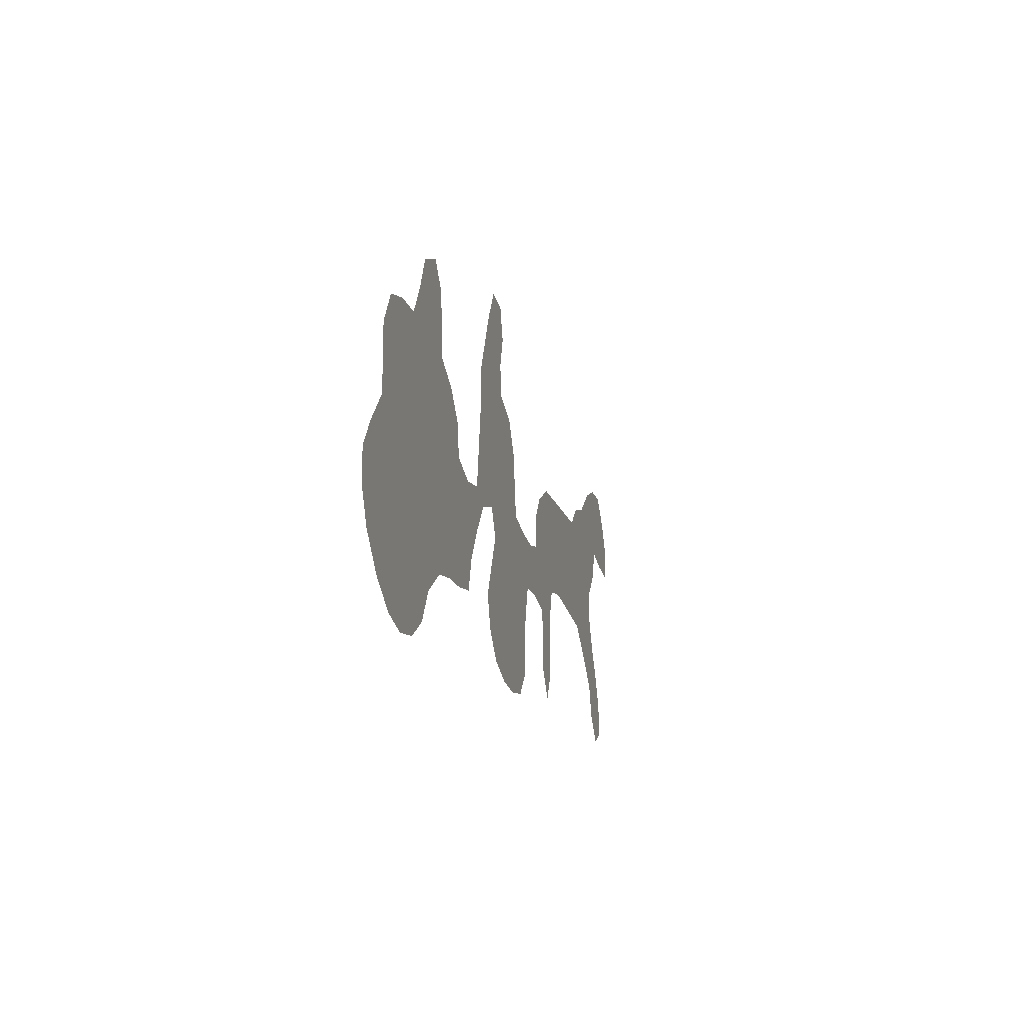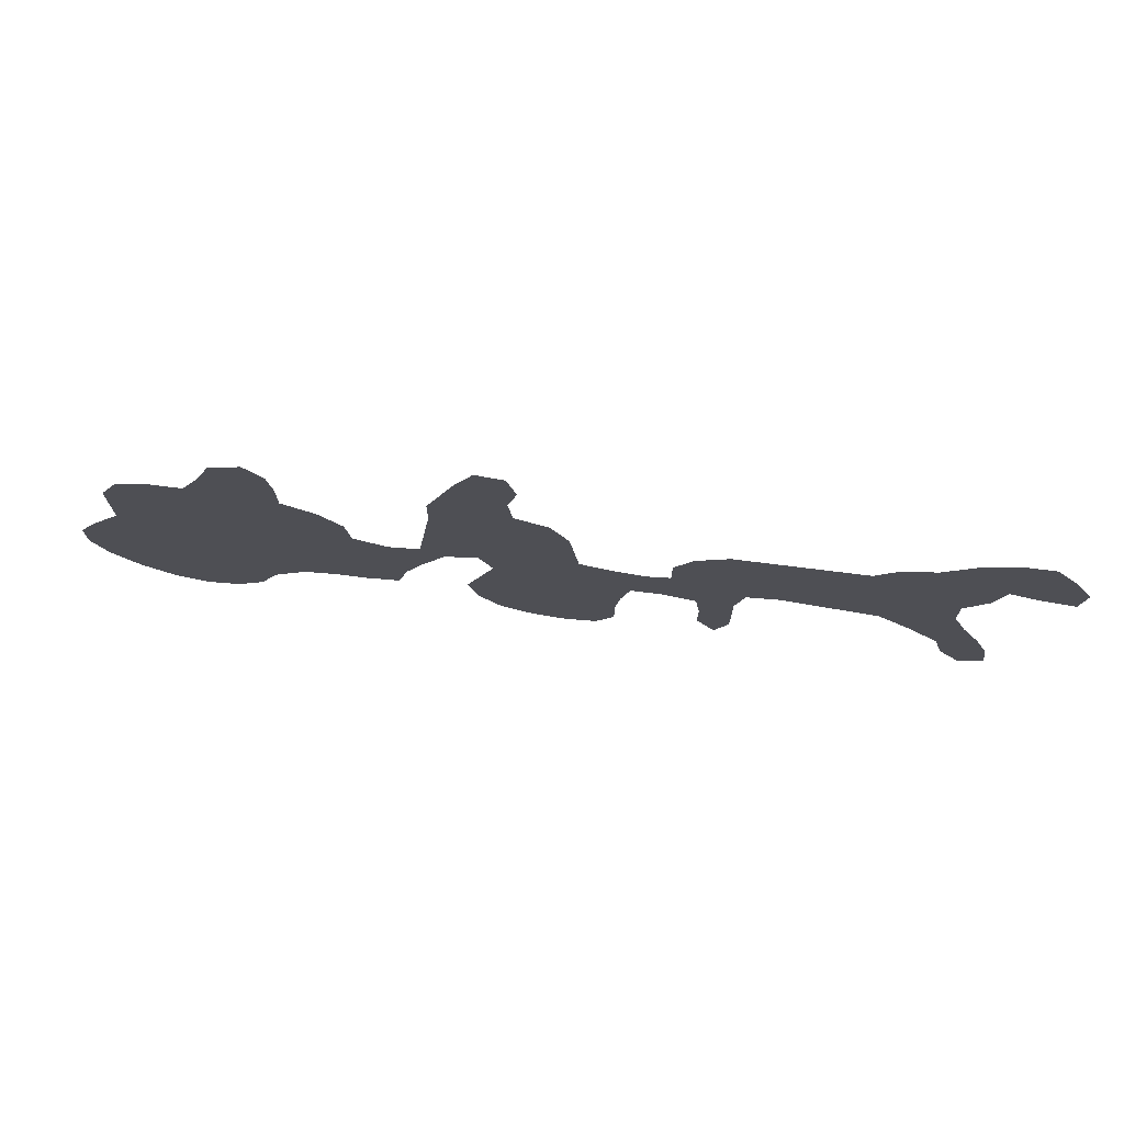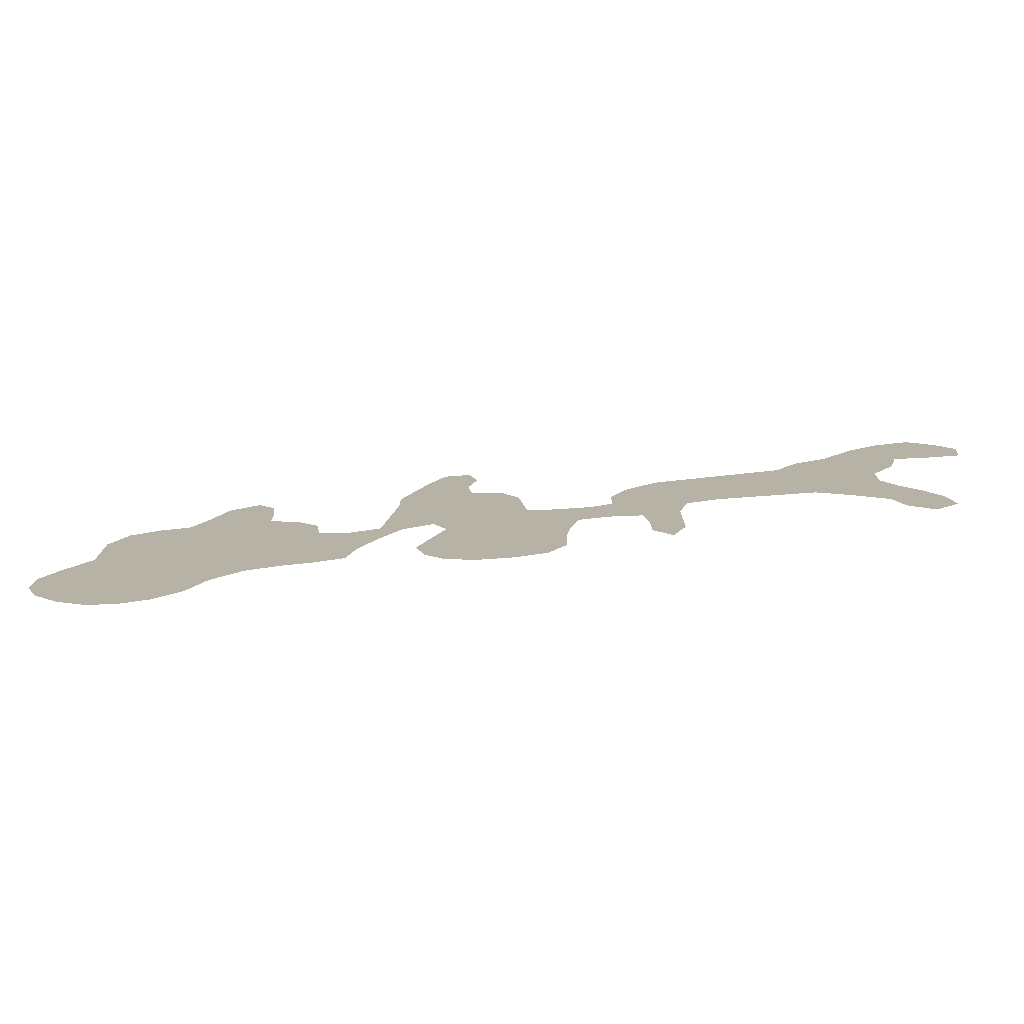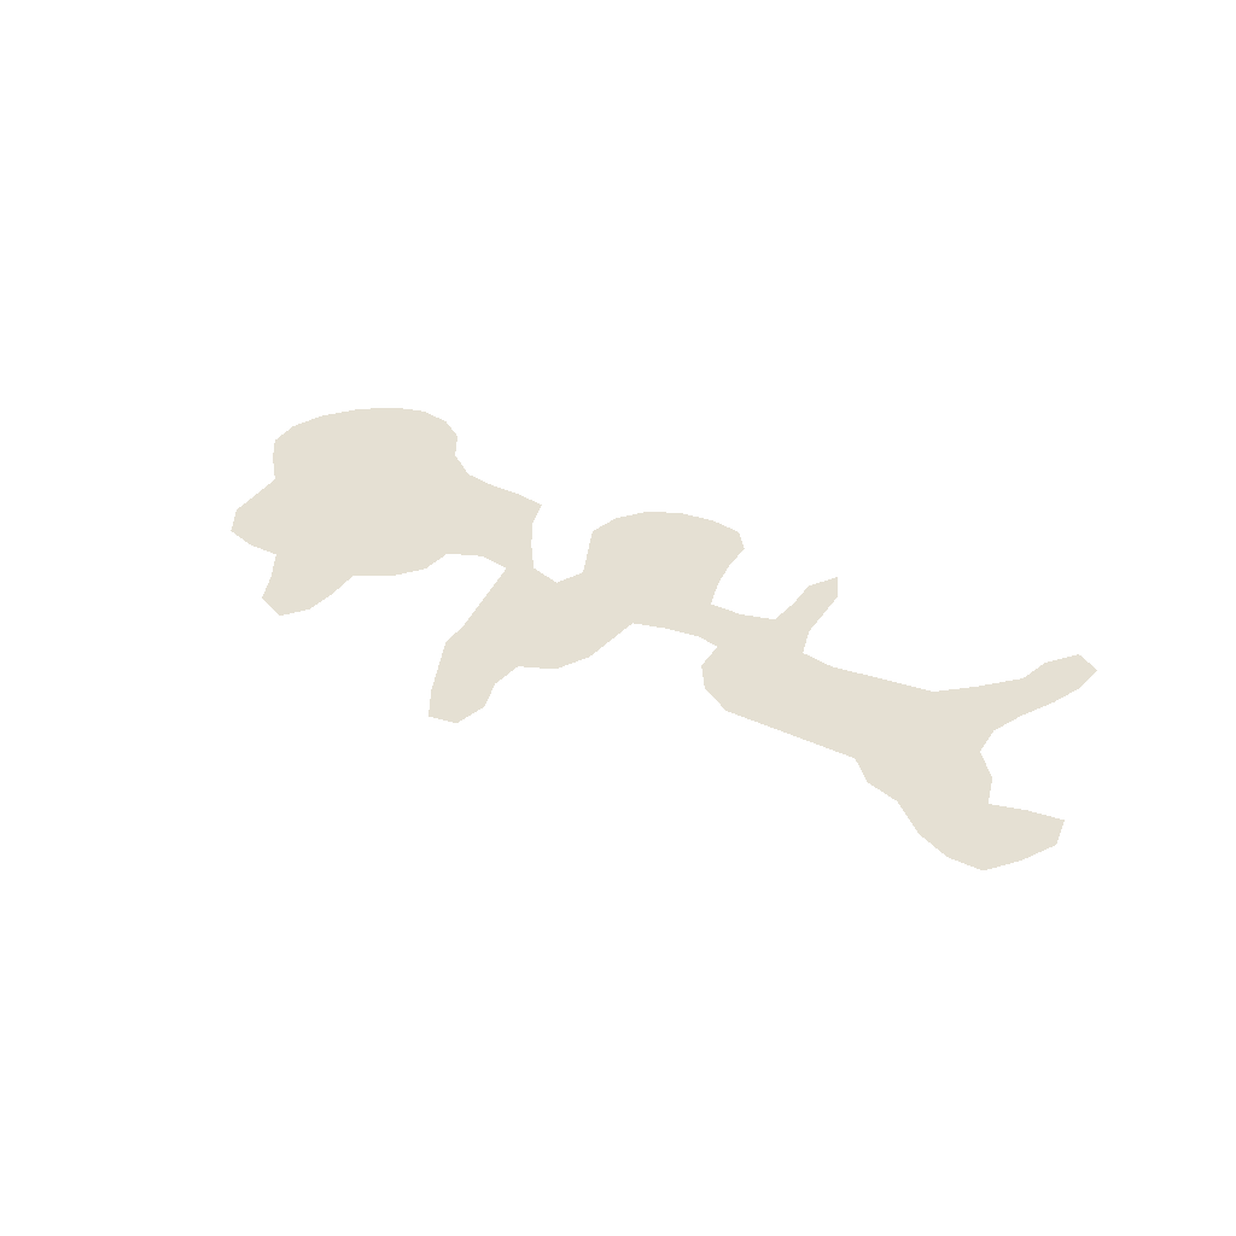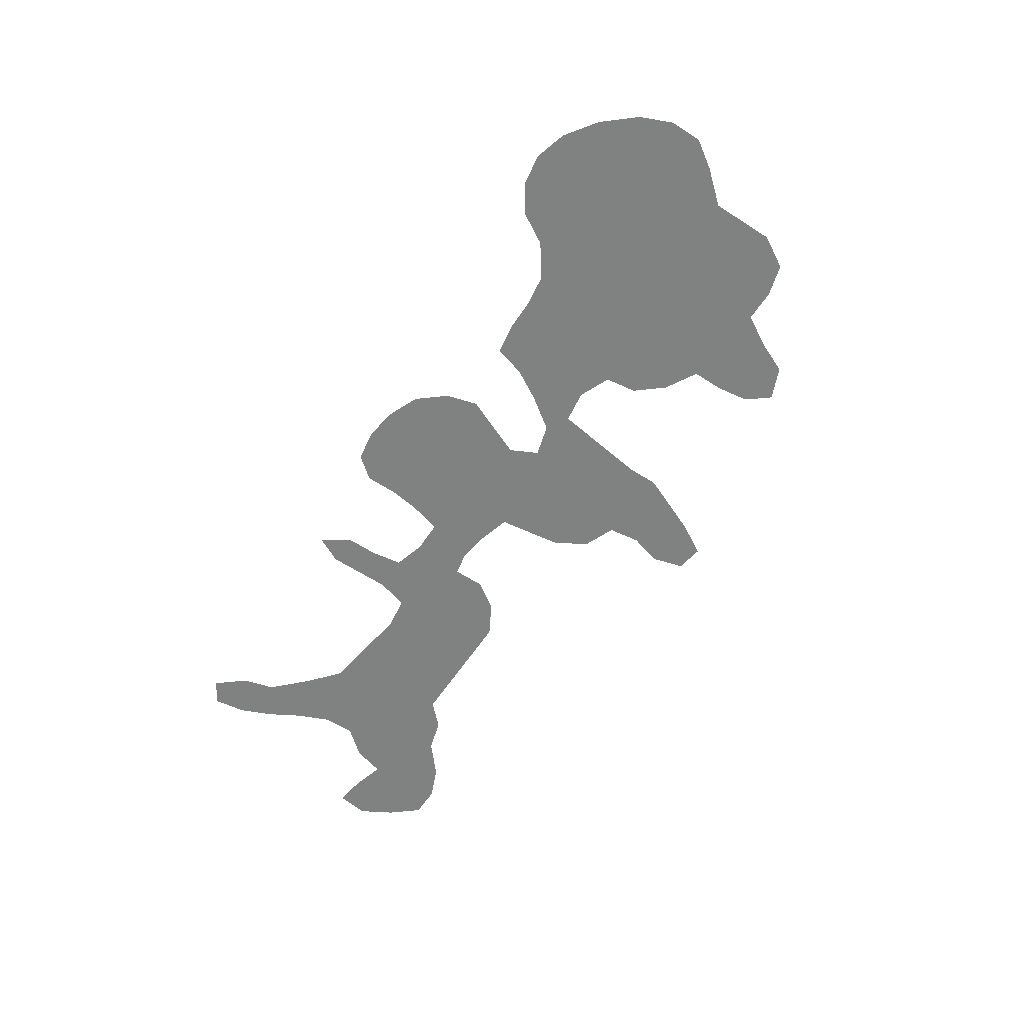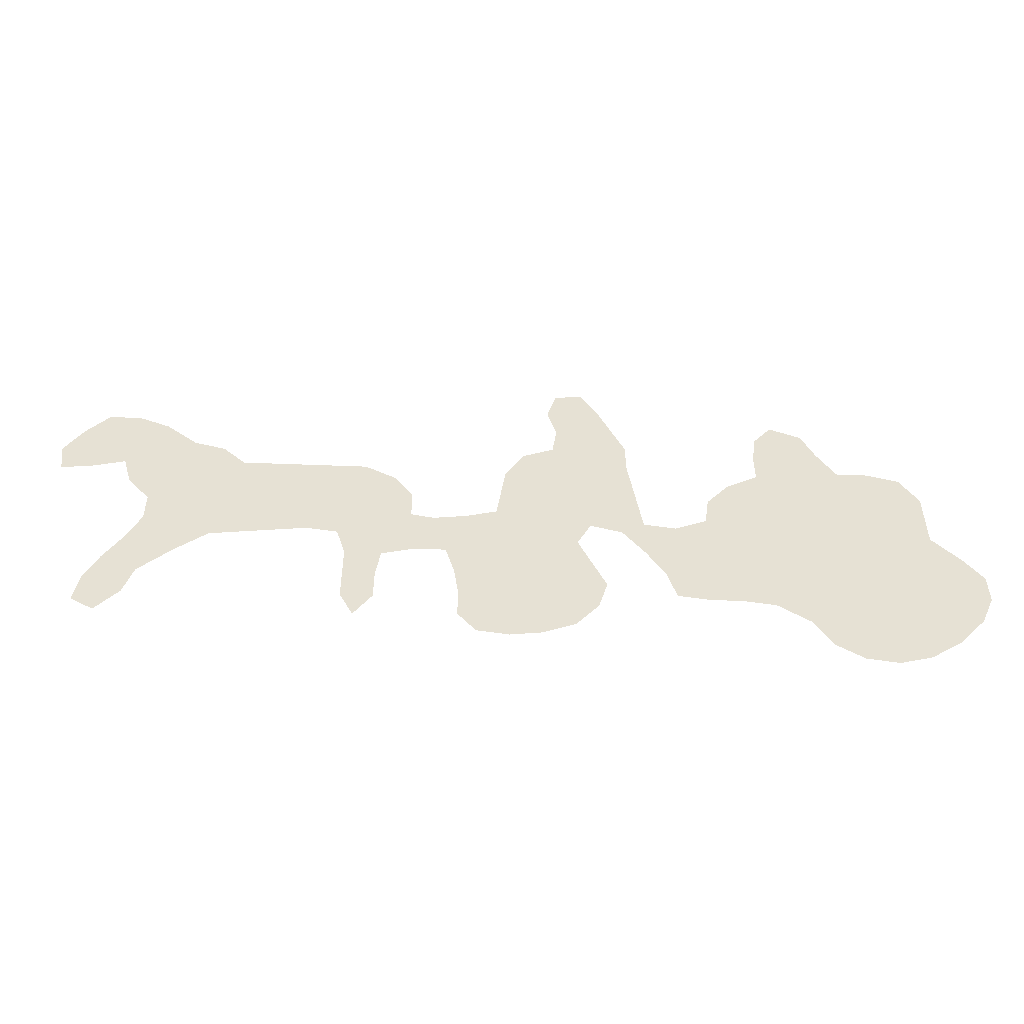
<metadata>
{"format":"obj","ext":"obj","renderer":"f3d","projection":"perspective","resolution":1024,"background":"white","views":[{"elev":-16.7,"azim":104.4,"up":"+Y"},{"elev":72.2,"azim":-172.8,"up":"+Y"},{"elev":-76.9,"azim":-174.0,"up":"+Y"},{"elev":38.0,"azim":-149.8,"up":"+Z"},{"elev":-60.3,"azim":56.6,"up":"+Z"},{"elev":-51.6,"azim":-2.4,"up":"+Y"}]}
</metadata>
<code>
v 0.4155 0.2077 0
v 0.4493 0.2126 0
v 0.4831 0.2222 0
v 0.4879 0.256 0
v 0.4928 0.2899 0
v 0.5121 0.3237 0
v 0.5459 0.3382 0
v 0.5507 0.372 0
v 0.5411 0.4058 0
v 0.5507 0.4396 0
v 0.5797 0.4444 0
v 0.599 0.4106 0
v 0.6135 0.3768 0
v 0.628 0.343 0
v 0.628 0.3092 0
v 0.6329 0.2754 0
v 0.6377 0.2415 0
v 0.6425 0.2077 0
v 0.6763 0.2029 0
v 0.7101 0.2174 0
v 0.715 0.2512 0
v 0.7391 0.2802 0
v 0.773 0.2995 0
v 0.773 0.3333 0
v 0.7778 0.3671 0
v 0.7971 0.3913 0
v 0.8309 0.3768 0
v 0.8454 0.343 0
v 0.8647 0.3092 0
v 0.8985 0.3092 0
v 0.9324 0.2995 0
v 0.9517 0.2657 0
v 0.9517 0.2319 0
v 0.9517 0.1981 0
v 0.9807 0.1643 0
v 1 0.1353 0
v 1 0.1014 0
v 0.9855 0.06763 0
v 0.9565 0.03382 0
v 0.9227 0.009662 0
v 0.8889 0 0
v 0.8551 0.004831 0
v 0.8261 0.02415 0
v 0.8068 0.05797 0
v 0.773 0.08213 0
v 0.7391 0.08696 0
v 0.7053 0.08696 0
v 0.6715 0.09179 0
v 0.6618 0.1256 0
v 0.6425 0.1594 0
v 0.6184 0.1932 0
v 0.5845 0.2029 0
v 0.57 0.1739 0
v 0.5845 0.1401 0
v 0.599 0.1063 0
v 0.5894 0.07246 0
v 0.5652 0.04348 0
v 0.5314 0.02899 0
v 0.4976 0.02415 0
v 0.4638 0.02899 0
v 0.4444 0.05314 0
v 0.4444 0.08696 0
v 0.4396 0.1208 0
v 0.4299 0.1546 0
v 0.3961 0.1546 0
v 0.3623 0.1449 0
v 0.3575 0.1111 0
v 0.3575 0.0773 0
v 0.3382 0.04831 0
v 0.3237 0.0773 0
v 0.3237 0.1111 0
v 0.3237 0.1449 0
v 0.314 0.1787 0
v 0.2802 0.1836 0
v 0.2464 0.1787 0
v 0.2126 0.1739 0
v 0.1787 0.1691 0
v 0.1449 0.1401 0
v 0.1111 0.1063 0
v 0.1014 0.07246 0
v 0.0773 0.04348 0
v 0.05314 0.05797 0
v 0.05797 0.09179 0
v 0.07246 0.1256 0
v 0.09179 0.1594 0
v 0.1063 0.1932 0
v 0.1063 0.2271 0
v 0.08213 0.256 0
v 0.07246 0.2899 0
v 0.03865 0.2802 0
v 0.004831 0.2754 0
v 0 0.3092 0
v 0.01932 0.343 0
v 0.04348 0.372 0
v 0.0773 0.372 0
v 0.1111 0.3575 0
v 0.1449 0.3285 0
v 0.1787 0.3188 0
v 0.2029 0.2947 0
v 0.2367 0.2947 0
v 0.2705 0.2947 0
v 0.3044 0.2947 0
v 0.3382 0.2947 0
v 0.372 0.2754 0
v 0.3913 0.2464 0
v 0.3913 0.2126 0
f 35 37 36
f 35 38 37
f 30 32 31
f 30 33 32
f 25 27 26
f 35 39 38
f 80 82 81
f 93 95 94
f 77 99 87
f 87 97 88
f 90 92 91
f 90 93 92
f 79 85 84
f 80 83 82
f 79 83 80
f 79 84 83
f 17 52 51
f 58 62 59
f 3 63 53
f 3 53 52
f 73 103 102
f 41 43 42
f 29 33 30
f 16 52 17
f 76 99 77
f 87 99 98
f 87 98 97
f 89 95 93
f 89 93 90
f 89 96 95
f 89 97 96
f 88 97 89
f 77 87 86
f 78 85 79
f 77 86 78
f 78 86 85
f 47 49 48
f 19 50 49
f 19 49 20
f 7 16 15
f 7 15 14
f 5 52 7
f 7 52 16
f 8 12 9
f 10 12 11
f 9 12 10
f 59 61 60
f 59 62 61
f 54 56 55
f 54 57 56
f 54 58 57
f 54 62 58
f 53 63 54
f 54 63 62
f 4 52 5
f 3 52 4
f 35 44 39
f 39 44 40
f 40 44 41
f 41 44 43
f 20 46 45
f 46 49 47
f 20 49 46
f 17 51 18
f 18 51 50
f 18 50 19
f 5 7 6
f 8 13 12
f 7 14 13
f 7 13 8
f 3 64 63
f 73 106 105
f 23 34 29
f 29 34 33
f 20 45 34
f 20 34 23
f 34 45 44
f 34 44 35
f 76 100 99
f 75 100 76
f 75 101 100
f 2 64 3
f 74 101 75
f 73 102 74
f 74 102 101
f 68 70 69
f 73 104 103
f 73 105 104
f 23 29 28
f 23 28 24
f 25 28 27
f 24 28 25
f 20 23 22
f 20 22 21
f 1 64 2
f 1 106 65
f 1 65 64
f 66 106 73
f 65 106 66
f 66 73 72
f 66 72 67
f 67 72 71
f 68 71 70
f 67 71 68

</code>
